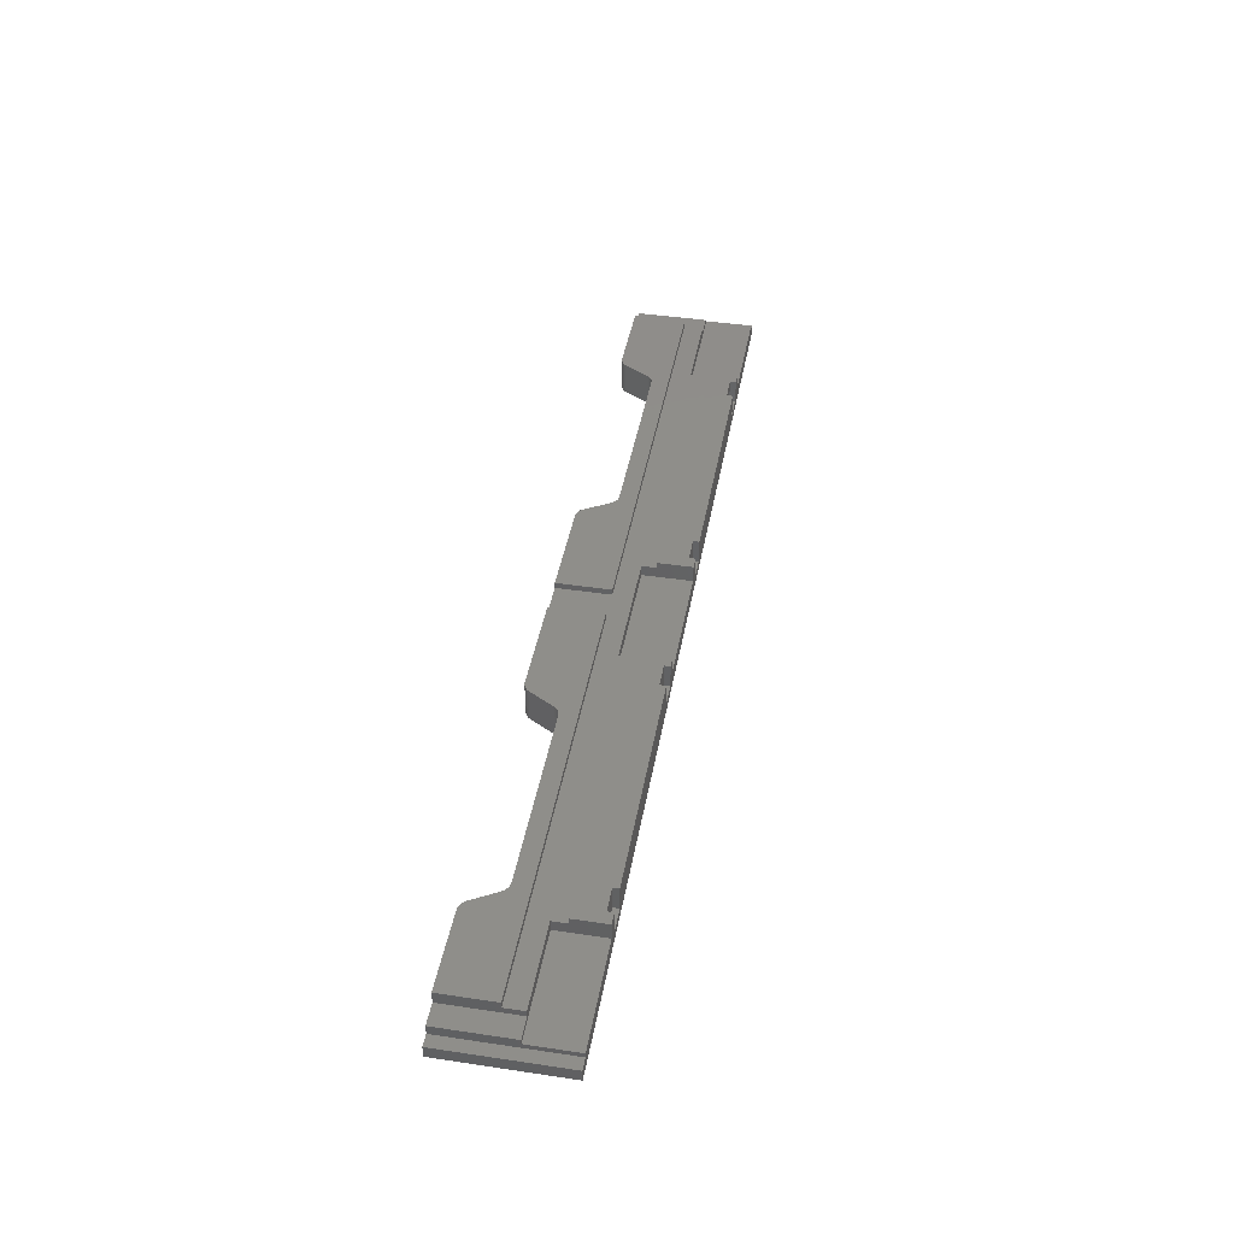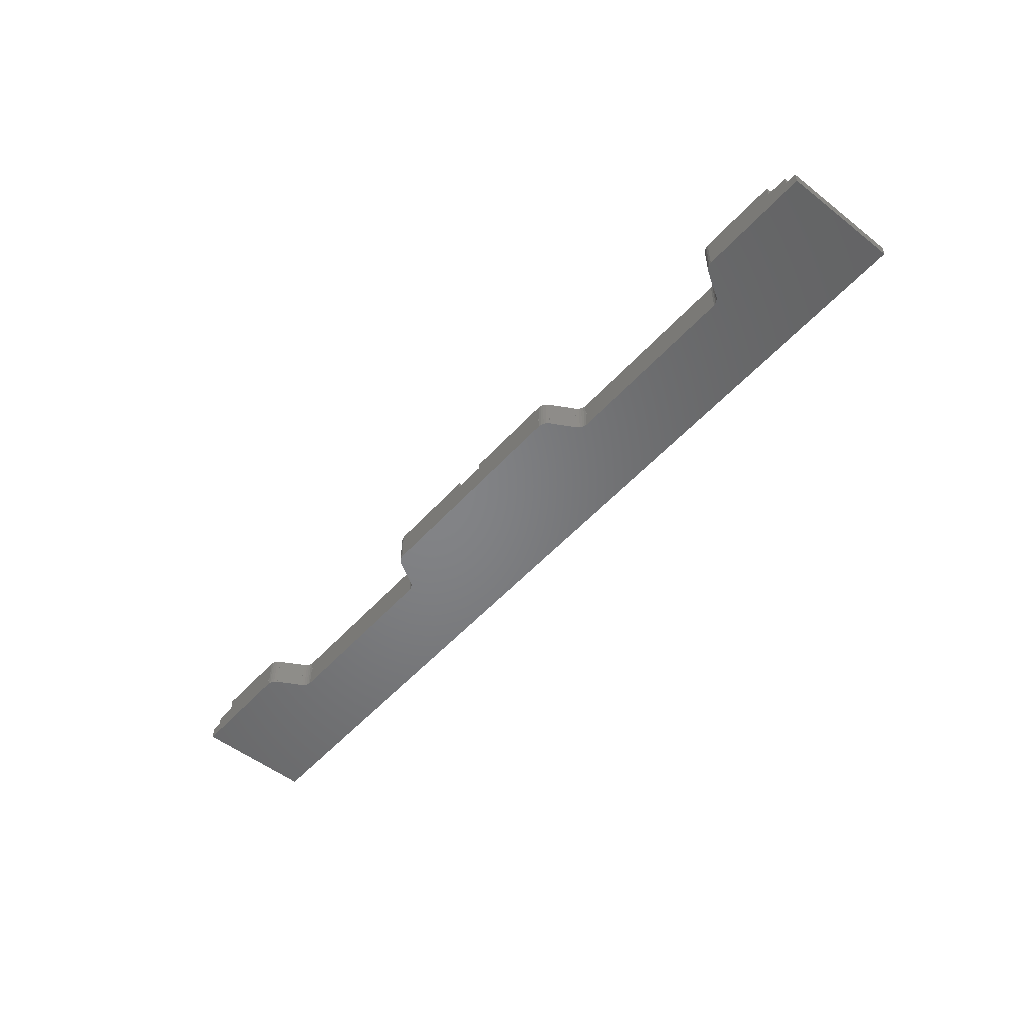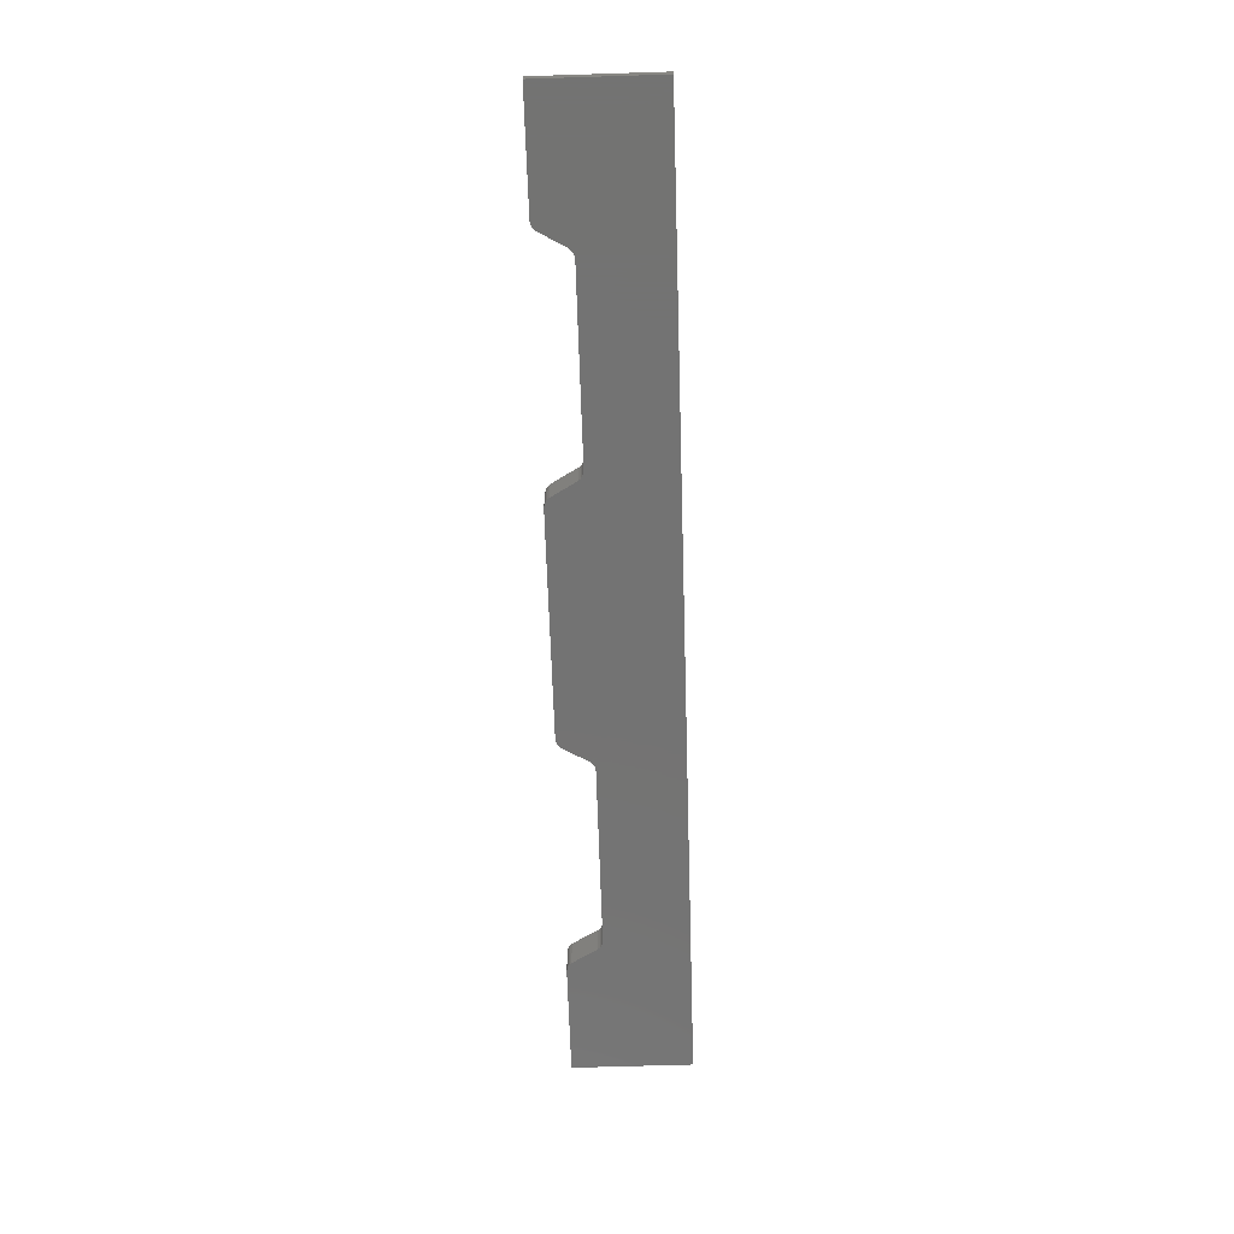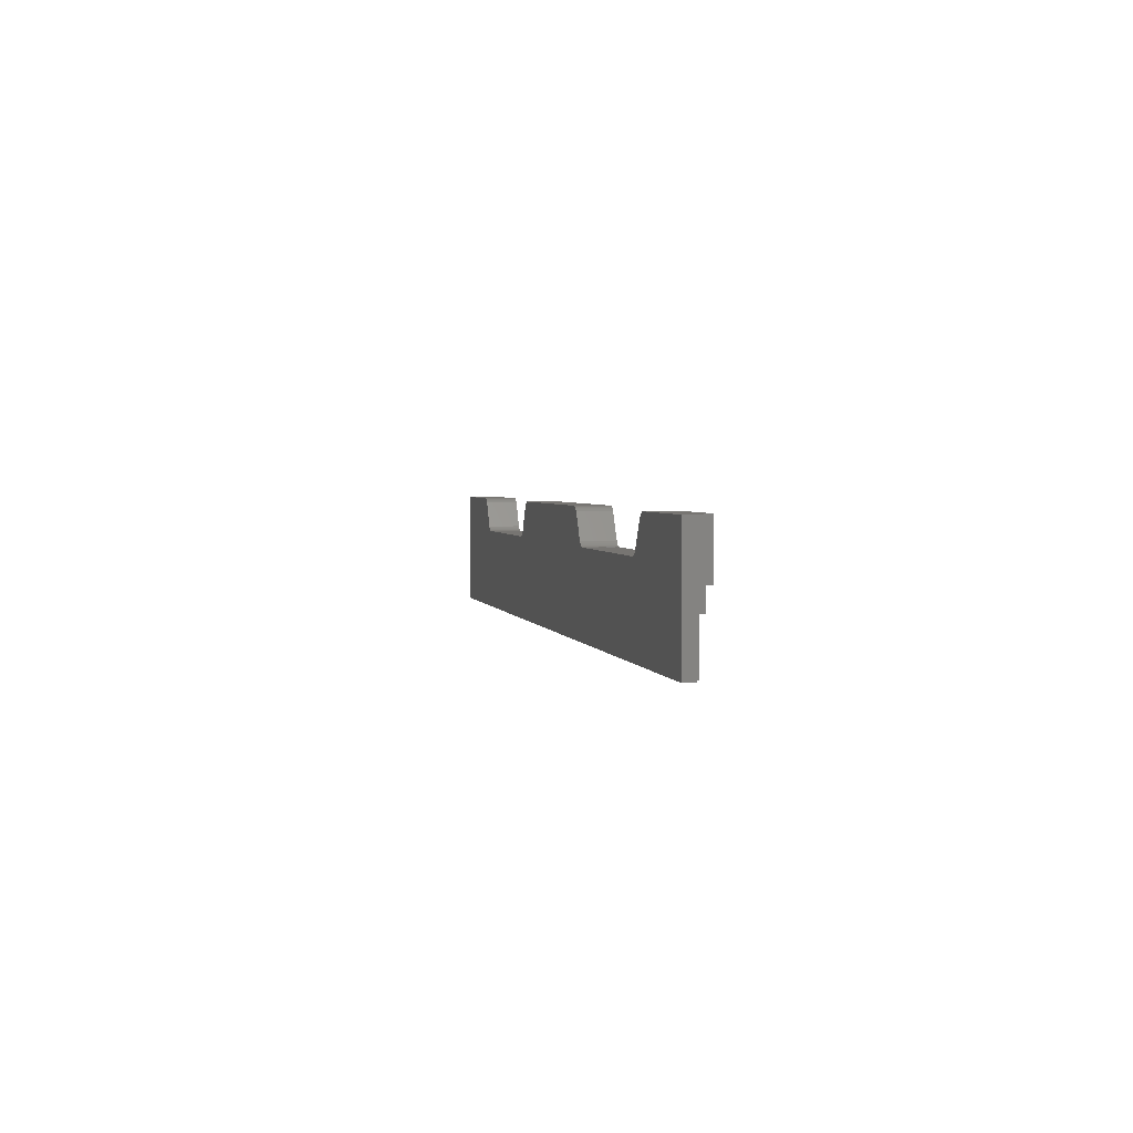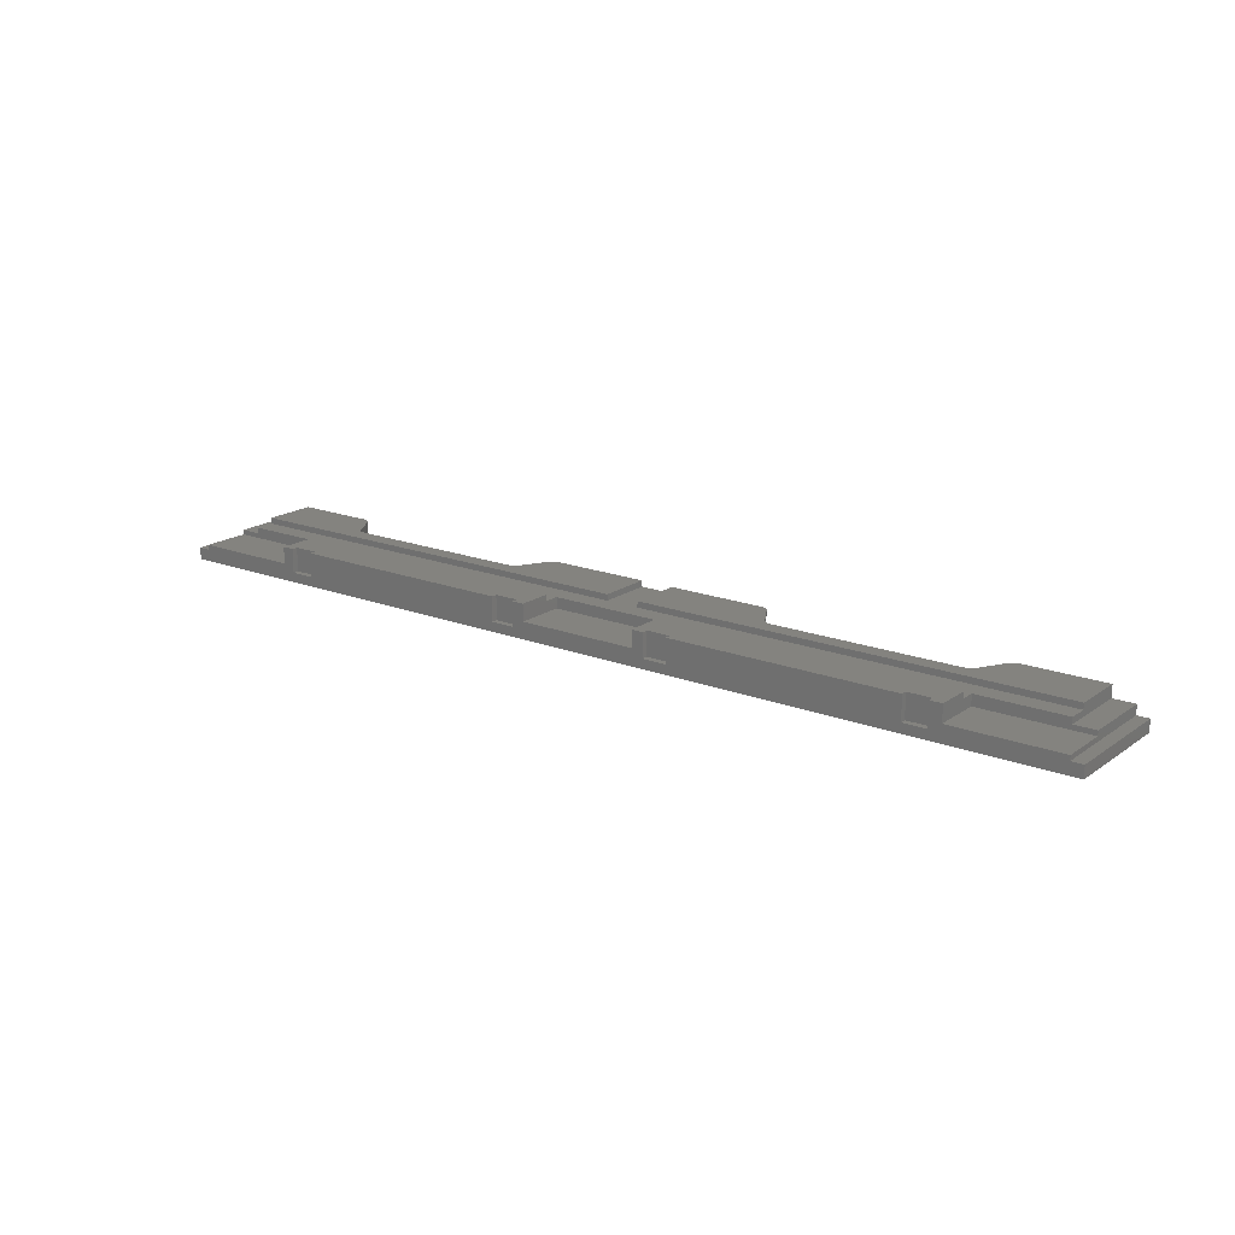
<metadata>
{"format":"stl","ext":"stl","renderer":"f3d","projection":"perspective","resolution":1024,"background":"white","views":[{"elev":42.6,"azim":-79.9,"up":"+Z"},{"elev":-51.8,"azim":-130.3,"up":"+Z"},{"elev":-65.3,"azim":-88.2,"up":"+Z"},{"elev":2.8,"azim":-101.8,"up":"+Y"},{"elev":18.2,"azim":36.9,"up":"+Z"}]}
</metadata>
<code>
# stl→obj: 244 verts, 484 faces
v 0 0 0
v 0 0 10
v 0 100 0
v 0 100 10
v 130 0 8
v 800 0 0
v 480 0 28
v 670 0 8
v 670 0 28
v 800 0 10
v 790 0 10
v 350 0 14
v 340 0 8
v 460 0 8
v 340 0 28
v 690 0 8
v 480 0 8
v 350 0 28
v 460 0 28
v 450 0 14
v 130 0 28
v 320 0 8
v 110 0 8
v 110 0 28
v 100 0 14
v 10 0 10
v 10 0 14
v 320 0 28
v 450 0 28
v 100 0 28
v 690 0 28
v 700 0 14
v 700 0 28
v 790 0 14
v 94.23 99.95 0
v 94.23 100 0
v 99.23 98.66 0
v 97.32 99.51 0
v 114.4 75 0
v 102.8 95 0
v 102.9 95 0
v 100.9 97.43 0
v 102.3 95.88 0
v 276.9 70 0
v 123.1 70 0
v 115 74.12 0
v 114.5 75 0
v 116.4 72.57 0
v 118.1 71.34 0
v 120 70.49 0
v 122 70.05 0
v 123.1 70.05 0
v 276.9 70.05 0
v 278 70.05 0
v 280 70.49 0
v 283.6 72.57 0
v 281.9 71.34 0
v 285 74.12 0
v 285.5 75 0
v 285.6 75 0
v 297.1 95 0
v 297.2 95 0
v 297.7 95.88 0
v 299.1 97.43 0
v 300.8 98.66 0
v 302.7 99.51 0
v 304.7 99.95 0
v 305.8 99.95 0
v 305.8 100 0
v 494.2 99.95 0
v 494.2 100 0
v 500.9 97.43 0
v 495.3 99.95 0
v 499.2 98.66 0
v 497.3 99.51 0
v 502.3 95.88 0
v 514.4 75 0
v 502.8 95 0
v 502.9 95 0
v 515 74.12 0
v 514.5 75 0
v 516.4 72.57 0
v 676.9 70 0
v 523.1 70 0
v 518.1 71.34 0
v 520 70.49 0
v 522 70.05 0
v 523.1 70.05 0
v 676.9 70.05 0
v 678 70.05 0
v 680 70.49 0
v 681.9 71.34 0
v 683.6 72.57 0
v 685 74.12 0
v 685.5 75 0
v 685.6 75 0
v 697.1 95 0
v 697.2 95 0
v 697.7 95.88 0
v 699.1 97.43 0
v 700.8 98.66 0
v 702.7 99.51 0
v 704.7 99.95 0
v 705.8 99.95 0
v 705.8 100 0
v 800 100 0
v 95.27 99.95 0
v 10 100 10
v 10 100 18
v 28 100 18
v 28 100 28
v 94.23 100 28
v 10 40 14
v 10 40 18
v 100 40 14
v 100 28 28
v 100 28 23
v 100 40 23
v 130 5 28
v 110 5 28
v 320 5 28
v 340 5 28
v 350 28 28
v 110 5 8
v 130 5 8
v 320 5 8
v 340 5 8
v 350 40 14
v 350 40 23
v 350 28 23
v 450 40 14
v 450 28 28
v 450 28 23
v 450 40 23
v 480 5 28
v 460 5 28
v 670 5 28
v 690 5 28
v 700 28 28
v 460 5 8
v 480 5 8
v 670 5 8
v 690 5 8
v 700 40 14
v 700 40 23
v 700 28 23
v 790 40 14
v 790 100 10
v 790 100 18
v 790 40 18
v 800 100 10
v 705.8 100 28
v 772 100 18
v 772 100 28
v 705.8 99.95 28
v 704.7 99.95 28
v 702.7 99.51 28
v 700.8 98.66 28
v 699.1 97.43 28
v 697.7 95.88 28
v 697.2 95 28
v 697.1 95 28
v 685.6 75 28
v 685.5 75 28
v 685 74.12 28
v 683.6 72.57 28
v 681.9 71.34 28
v 680 70.49 28
v 678 70.05 28
v 676.9 70.05 28
v 676.9 70 28
v 676.9 70 14
v 523.1 70 14
v 523.1 70.05 28
v 523.1 70 28
v 522 70.05 28
v 520 70.49 28
v 518.1 71.34 28
v 516.4 72.57 28
v 515 74.12 28
v 514.5 75 28
v 514.4 75 28
v 502.9 95 28
v 502.8 95 28
v 502.3 95.88 28
v 500.9 97.43 28
v 499.2 98.66 28
v 497.3 99.51 28
v 495.3 99.95 28
v 494.2 99.95 28
v 494.2 100 28
v 305.8 100 28
v 386 100 23
v 386 100 28
v 414 100 23
v 414 100 28
v 305.8 99.95 28
v 304.7 99.95 28
v 302.7 99.51 28
v 300.8 98.66 28
v 299.1 97.43 28
v 297.7 95.88 28
v 297.2 95 28
v 297.1 95 28
v 285.6 75 28
v 285.5 75 28
v 285 74.12 28
v 283.6 72.57 28
v 281.9 71.34 28
v 280 70.49 28
v 278 70.05 28
v 276.9 70.05 28
v 276.9 70 28
v 276.9 70 14
v 123.1 70 14
v 123.1 70.05 28
v 123.1 70 28
v 122 70.05 28
v 120 70.49 28
v 118.1 71.34 28
v 116.4 72.57 28
v 115 74.12 28
v 114.5 75 28
v 114.4 75 28
v 102.9 95 28
v 102.8 95 28
v 102.3 95.88 28
v 100.9 97.43 28
v 99.23 98.66 28
v 97.32 99.51 28
v 95.27 99.95 28
v 94.23 99.95 28
v 28 56 28
v 386 56 28
v 28 56 23
v 28 40 23
v 28 40 18
v 772 56 23
v 772 40 23
v 414 56 23
v 386 56 23
v 772 40 18
v 772 56 28
v 414 56 28
f 1 2 3
f 3 2 4
f 5 1 6
f 7 8 9
f 10 11 6
f 12 13 14
f 15 13 12
f 11 16 6
f 16 8 6
f 7 17 8
f 15 12 18
f 14 19 20
f 8 17 6
f 17 14 6
f 12 14 20
f 21 5 22
f 23 24 25
f 23 26 2
f 14 13 6
f 13 22 6
f 22 5 6
f 23 1 5
f 2 1 23
f 27 26 25
f 21 22 28
f 23 25 26
f 29 20 19
f 30 25 24
f 31 32 33
f 32 11 34
f 32 16 11
f 31 16 32
f 35 3 36
f 37 3 35
f 37 35 38
f 39 40 41
f 42 3 37
f 39 3 40
f 43 3 42
f 40 3 43
f 1 3 39
f 44 6 45
f 46 39 47
f 1 39 46
f 1 46 48
f 1 48 49
f 1 49 50
f 1 50 51
f 1 51 6
f 51 52 45
f 51 45 6
f 6 44 53
f 6 53 54
f 6 54 55
f 56 6 57
f 58 6 56
f 6 58 59
f 6 59 60
f 60 61 6
f 61 62 6
f 62 63 6
f 6 63 64
f 6 64 65
f 6 65 66
f 6 66 67
f 6 67 68
f 68 69 6
f 70 69 71
f 72 69 70
f 72 73 74
f 72 70 73
f 74 73 75
f 76 69 72
f 77 78 79
f 78 69 76
f 77 69 78
f 80 69 77
f 80 77 81
f 82 69 80
f 83 6 84
f 85 69 82
f 86 69 85
f 6 69 86
f 6 86 87
f 84 87 88
f 6 87 84
f 83 89 6
f 6 89 90
f 90 91 6
f 91 92 6
f 92 93 6
f 93 94 6
f 94 95 6
f 6 95 96
f 96 97 6
f 97 98 6
f 98 99 6
f 6 99 100
f 6 100 101
f 6 101 102
f 6 102 103
f 6 103 104
f 104 105 6
f 6 105 106
f 107 38 35
f 57 6 55
f 3 4 36
f 36 4 108
f 36 108 109
f 36 109 110
f 36 110 111
f 36 111 112
f 26 108 4
f 2 26 4
f 113 114 109
f 113 109 108
f 113 108 27
f 108 26 27
f 25 115 113
f 27 25 113
f 116 117 30
f 115 117 118
f 30 117 115
f 30 115 25
f 116 30 24
f 119 116 120
f 120 116 24
f 28 116 119
f 28 119 21
f 121 116 28
f 122 116 121
f 123 116 122
f 18 122 15
f 123 122 18
f 124 120 24
f 23 124 24
f 5 125 124
f 23 5 124
f 119 125 21
f 21 125 5
f 126 121 28
f 22 126 28
f 13 127 126
f 22 13 126
f 122 127 15
f 15 127 13
f 128 129 130
f 18 128 130
f 123 18 130
f 18 12 128
f 20 131 128
f 12 20 128
f 132 133 29
f 131 133 134
f 29 133 131
f 29 131 20
f 132 29 19
f 135 132 136
f 136 132 19
f 9 132 135
f 9 135 7
f 137 132 9
f 138 132 137
f 139 132 138
f 33 138 31
f 139 138 33
f 140 136 19
f 14 140 19
f 17 141 140
f 14 17 140
f 135 141 7
f 7 141 17
f 142 137 9
f 8 142 9
f 16 143 142
f 8 16 142
f 138 143 31
f 31 143 16
f 144 145 146
f 33 144 146
f 139 33 146
f 33 32 144
f 34 147 144
f 32 34 144
f 148 149 150
f 34 148 147
f 147 148 150
f 11 148 34
f 10 151 148
f 11 10 148
f 10 6 106
f 151 10 106
f 105 152 106
f 153 152 154
f 106 152 153
f 106 153 148
f 151 106 148
f 149 148 153
f 152 105 155
f 155 105 104
f 103 156 104
f 104 156 155
f 102 157 103
f 103 157 156
f 101 158 102
f 102 158 157
f 100 159 101
f 101 159 158
f 99 160 100
f 100 160 159
f 98 161 99
f 99 161 160
f 98 97 161
f 161 97 162
f 162 97 163
f 163 97 96
f 163 96 164
f 164 96 95
f 164 95 165
f 165 95 94
f 165 94 166
f 166 94 93
f 166 93 167
f 167 93 92
f 167 92 168
f 168 92 91
f 168 91 169
f 169 91 90
f 169 90 170
f 170 90 89
f 171 170 172
f 172 170 89
f 172 89 83
f 172 83 173
f 173 83 84
f 88 174 175
f 84 88 173
f 173 88 175
f 174 88 176
f 176 88 87
f 176 87 177
f 177 87 86
f 177 86 178
f 178 86 85
f 178 85 179
f 179 85 82
f 180 179 82
f 80 180 82
f 180 80 81
f 181 180 81
f 181 81 182
f 182 81 77
f 183 182 77
f 79 183 77
f 183 79 184
f 184 79 78
f 78 76 185
f 184 78 185
f 76 72 186
f 185 76 186
f 74 187 72
f 72 187 186
f 75 188 74
f 74 188 187
f 73 189 75
f 75 189 188
f 70 190 73
f 73 190 189
f 71 191 190
f 70 71 190
f 69 192 71
f 193 192 194
f 71 192 193
f 71 195 196
f 71 196 191
f 195 71 193
f 192 69 197
f 197 69 68
f 67 198 68
f 68 198 197
f 66 199 67
f 67 199 198
f 65 200 66
f 66 200 199
f 64 201 65
f 65 201 200
f 63 202 64
f 64 202 201
f 62 203 63
f 63 203 202
f 62 61 203
f 203 61 204
f 204 61 205
f 205 61 60
f 205 60 206
f 206 60 59
f 206 59 207
f 207 59 58
f 207 58 208
f 208 58 56
f 208 56 209
f 209 56 57
f 209 57 210
f 210 57 55
f 210 55 211
f 211 55 54
f 211 54 212
f 212 54 53
f 213 212 214
f 214 212 53
f 214 53 44
f 214 44 215
f 215 44 45
f 52 216 217
f 45 52 215
f 215 52 217
f 216 52 218
f 218 52 51
f 218 51 219
f 219 51 50
f 219 50 220
f 220 50 49
f 220 49 221
f 221 49 48
f 222 221 48
f 46 222 48
f 222 46 47
f 223 222 47
f 223 47 224
f 224 47 39
f 225 224 39
f 41 225 39
f 225 41 226
f 226 41 40
f 40 43 227
f 226 40 227
f 43 42 228
f 227 43 228
f 37 229 42
f 42 229 228
f 38 230 37
f 37 230 229
f 107 231 38
f 38 231 230
f 35 232 107
f 107 232 231
f 36 112 232
f 35 36 232
f 217 233 234
f 194 192 234
f 192 197 234
f 197 198 234
f 198 199 234
f 199 200 234
f 200 201 234
f 201 202 234
f 202 203 234
f 230 232 111
f 203 204 234
f 230 231 232
f 204 205 234
f 226 227 111
f 205 206 234
f 206 207 234
f 207 208 234
f 229 230 111
f 208 209 234
f 209 210 234
f 210 211 234
f 211 212 234
f 212 213 234
f 218 233 217
f 219 233 218
f 220 221 111
f 111 233 219
f 219 220 111
f 216 218 217
f 111 221 222
f 224 222 223
f 111 222 224
f 228 111 227
f 229 111 228
f 232 112 111
f 213 217 234
f 224 226 111
f 224 225 226
f 235 233 111
f 235 111 110
f 235 110 236
f 110 237 236
f 237 110 109
f 114 237 109
f 115 118 236
f 114 115 237
f 237 115 236
f 113 115 114
f 118 117 130
f 238 118 129
f 129 118 130
f 238 129 134
f 146 134 133
f 145 134 146
f 238 134 145
f 238 145 239
f 240 118 238
f 241 118 240
f 241 235 118
f 195 241 240
f 193 241 195
f 236 118 235
f 123 130 116
f 116 130 117
f 127 122 121
f 126 127 121
f 125 119 120
f 124 125 120
f 131 134 129
f 128 131 129
f 139 146 132
f 132 146 133
f 143 138 137
f 142 143 137
f 141 135 136
f 140 141 136
f 147 150 242
f 145 147 242
f 239 145 242
f 145 144 147
f 150 149 153
f 242 150 153
f 153 154 243
f 239 153 238
f 238 153 243
f 242 153 239
f 175 244 243
f 154 152 243
f 152 155 243
f 155 156 243
f 156 157 243
f 157 158 243
f 158 159 243
f 159 160 243
f 160 161 243
f 161 162 243
f 162 163 243
f 184 185 196
f 163 164 243
f 186 187 196
f 164 165 243
f 188 189 190
f 165 166 243
f 166 167 243
f 167 168 243
f 168 169 243
f 169 170 243
f 170 171 243
f 176 244 175
f 177 244 176
f 178 179 196
f 196 244 177
f 177 178 196
f 174 176 175
f 196 179 180
f 182 180 181
f 196 180 182
f 186 196 185
f 187 188 196
f 188 190 196
f 190 191 196
f 171 175 243
f 182 184 196
f 182 183 184
f 171 172 175
f 175 172 173
f 196 195 244
f 244 195 240
f 193 194 234
f 241 193 234
f 213 214 217
f 217 214 215
f 241 234 233
f 235 241 233
f 238 243 244
f 240 238 244

</code>
